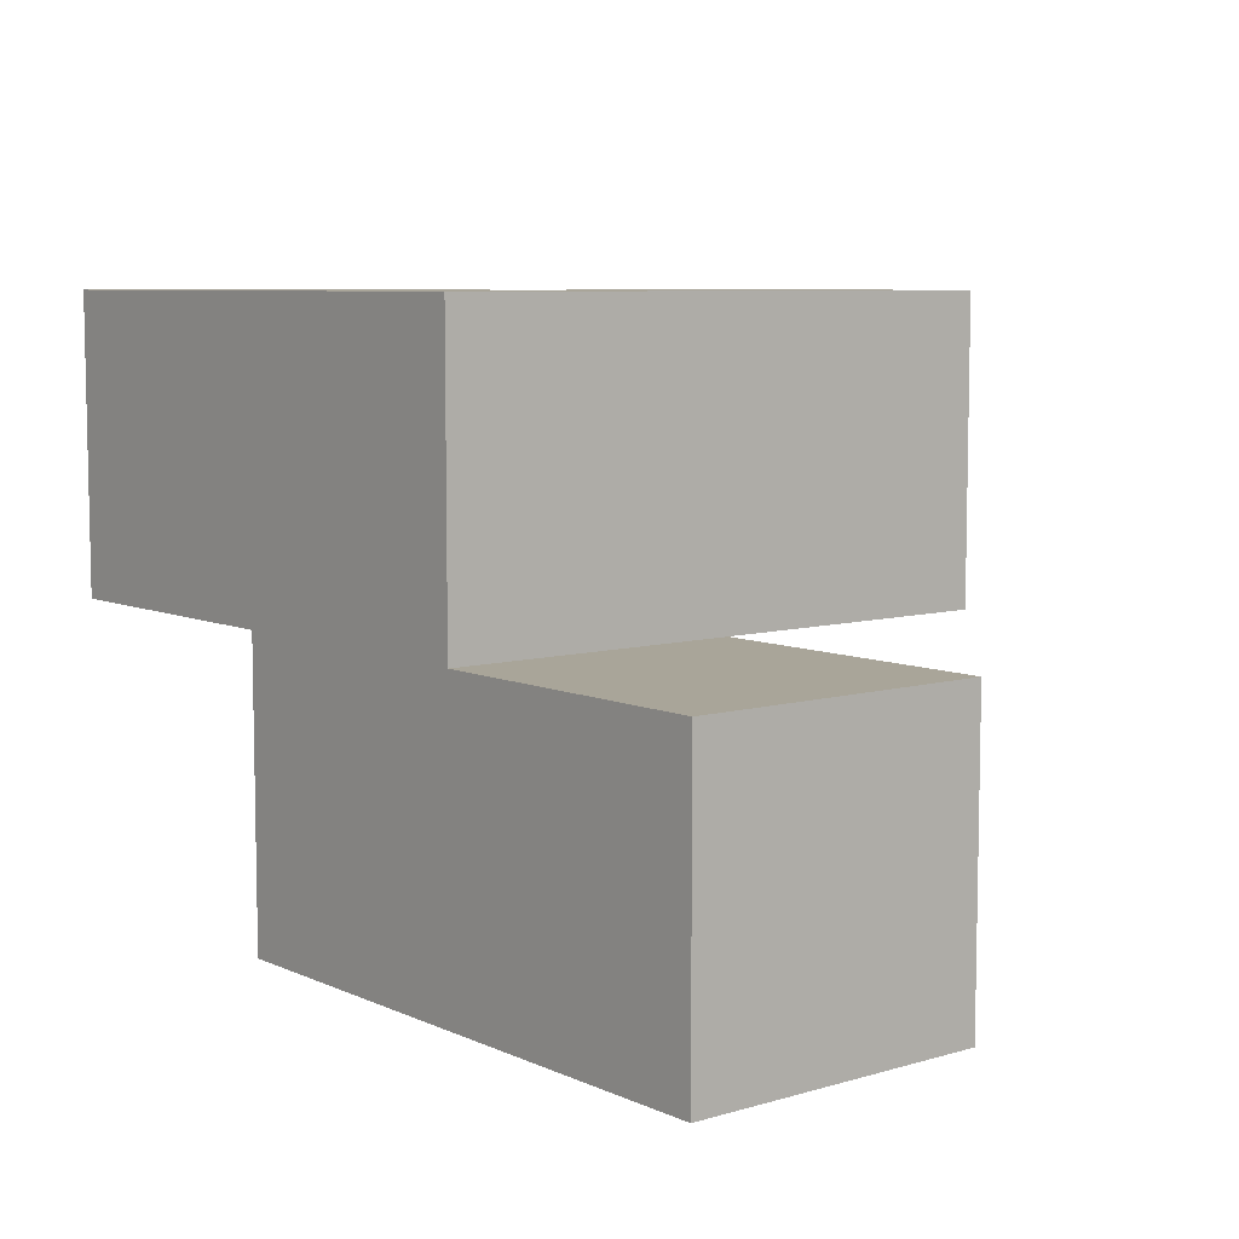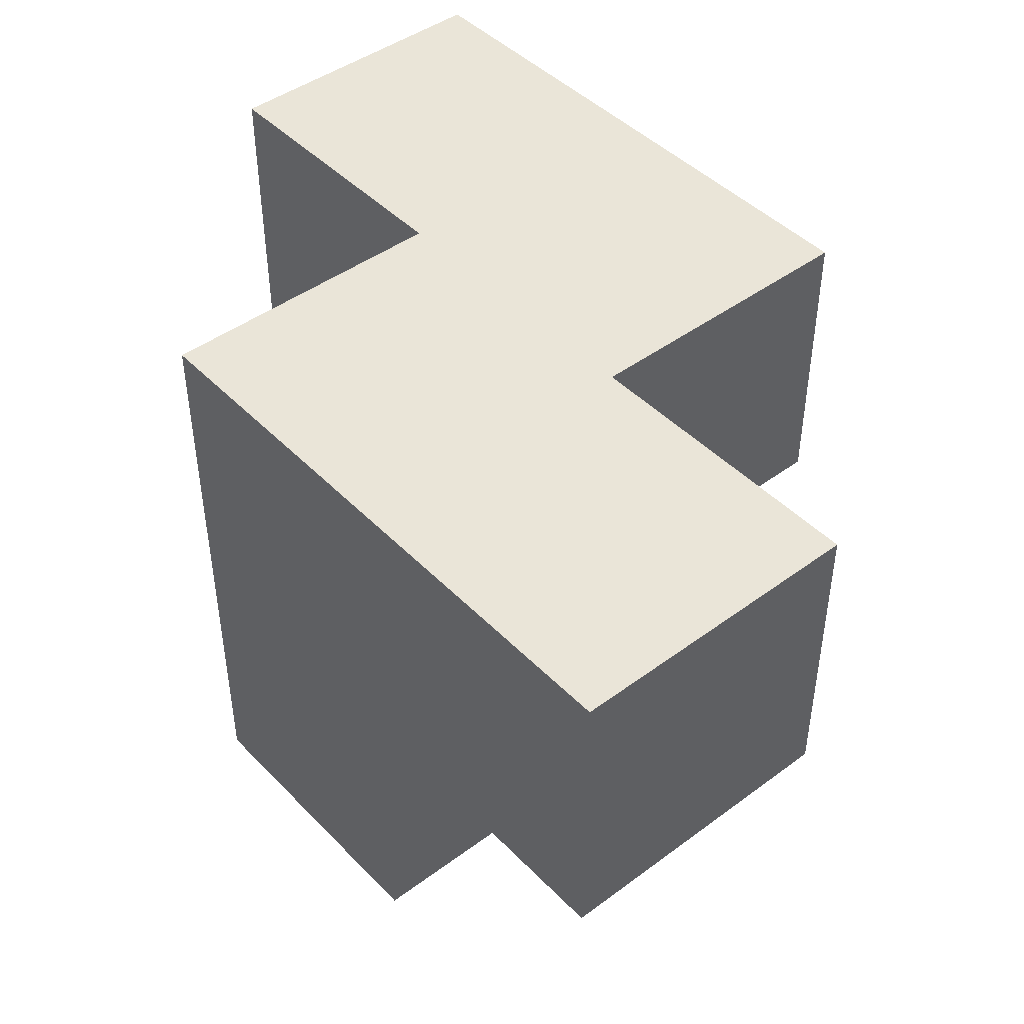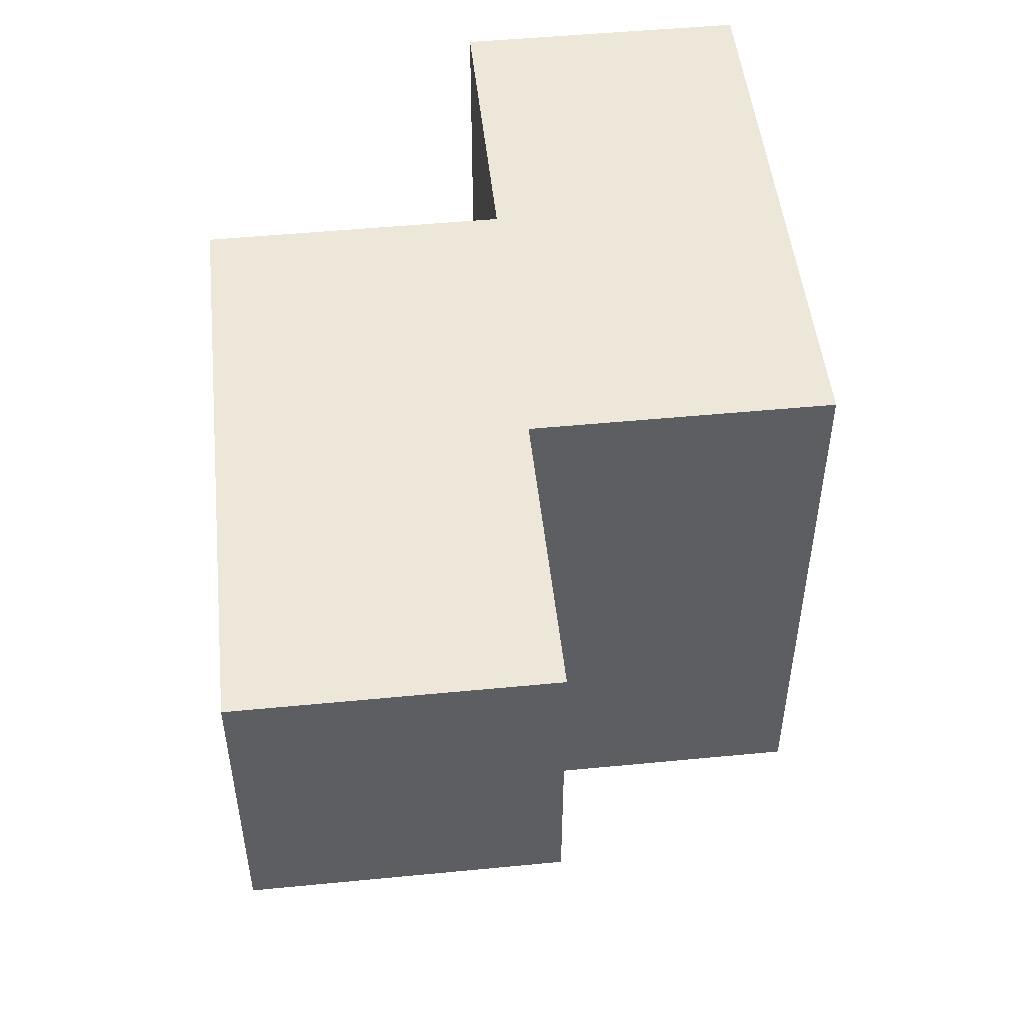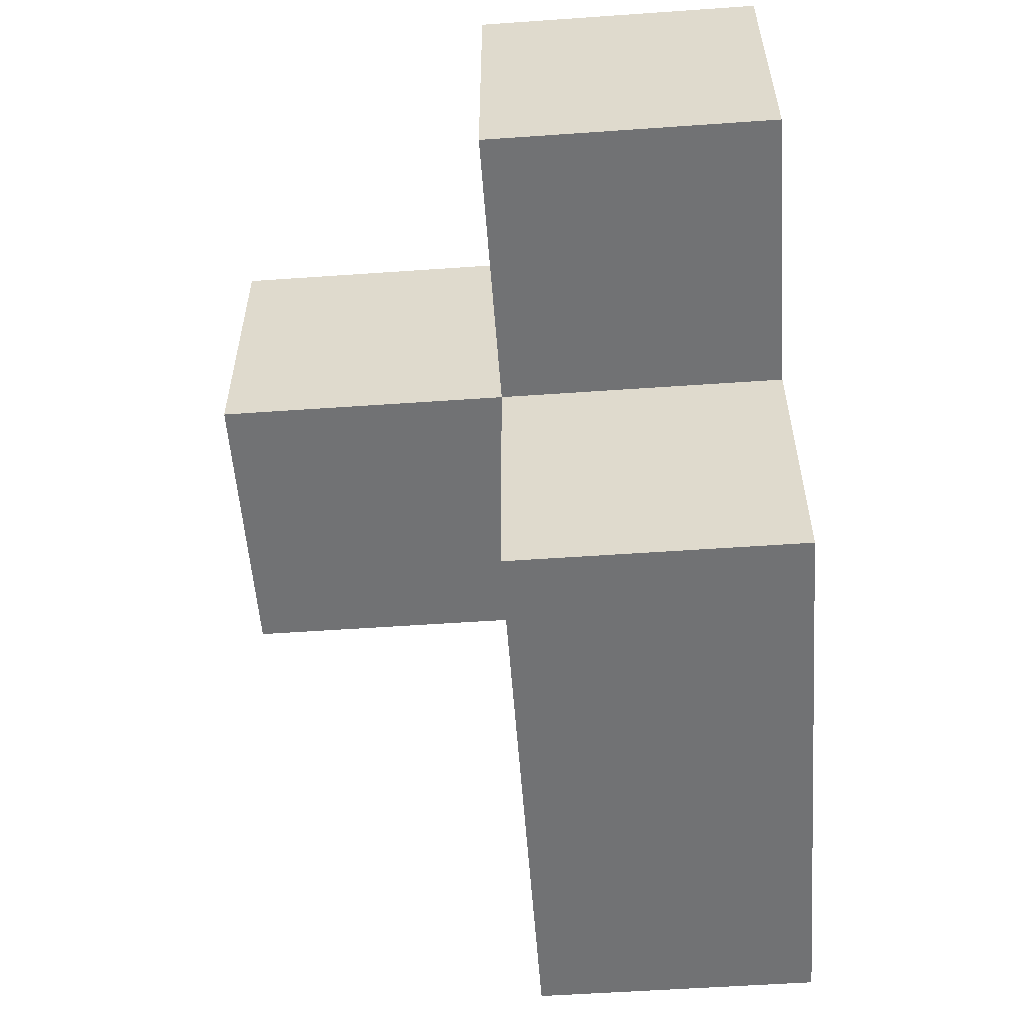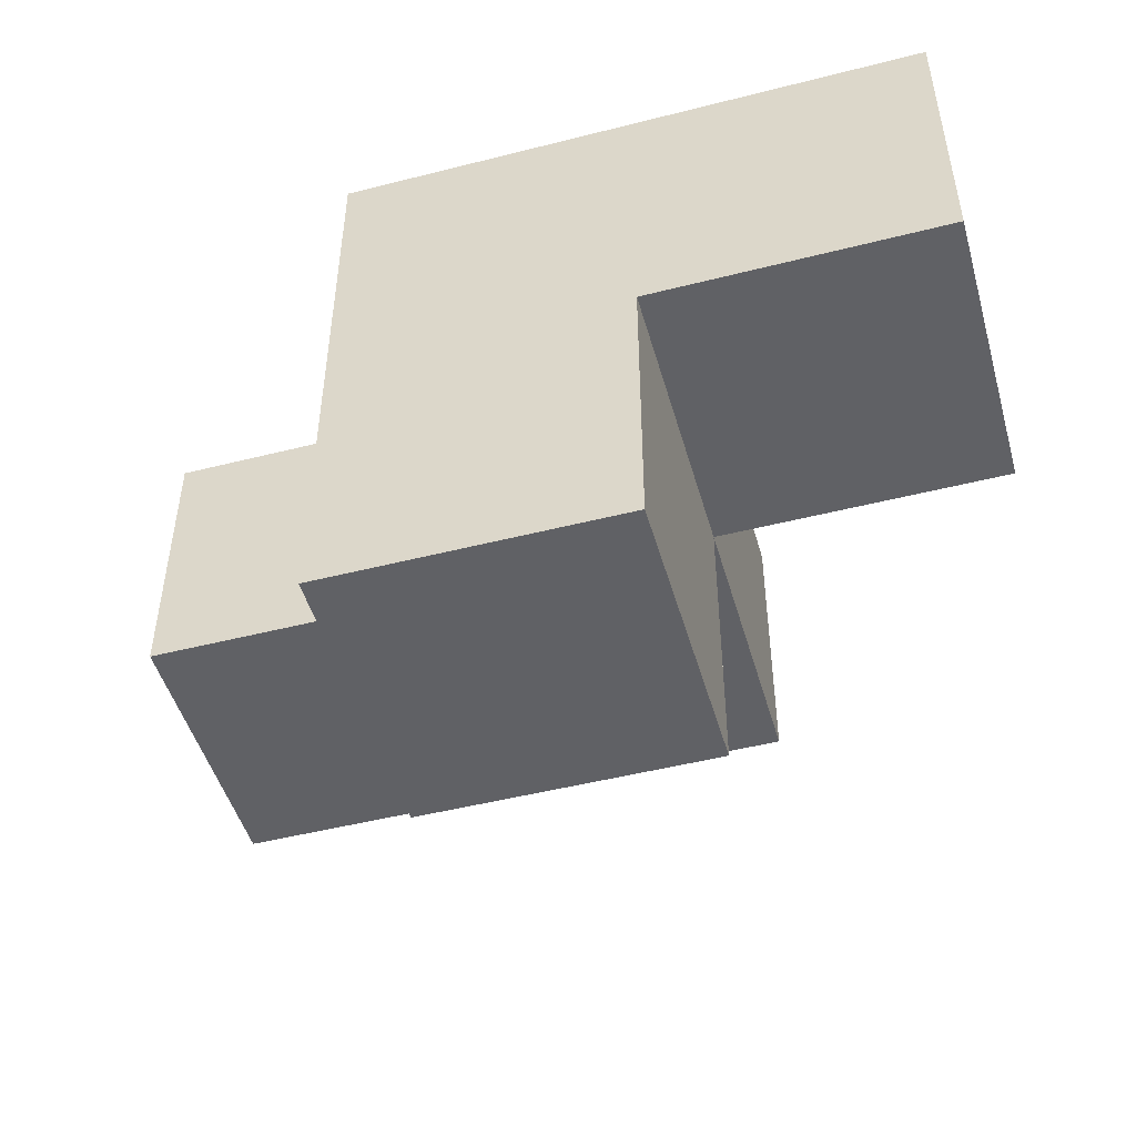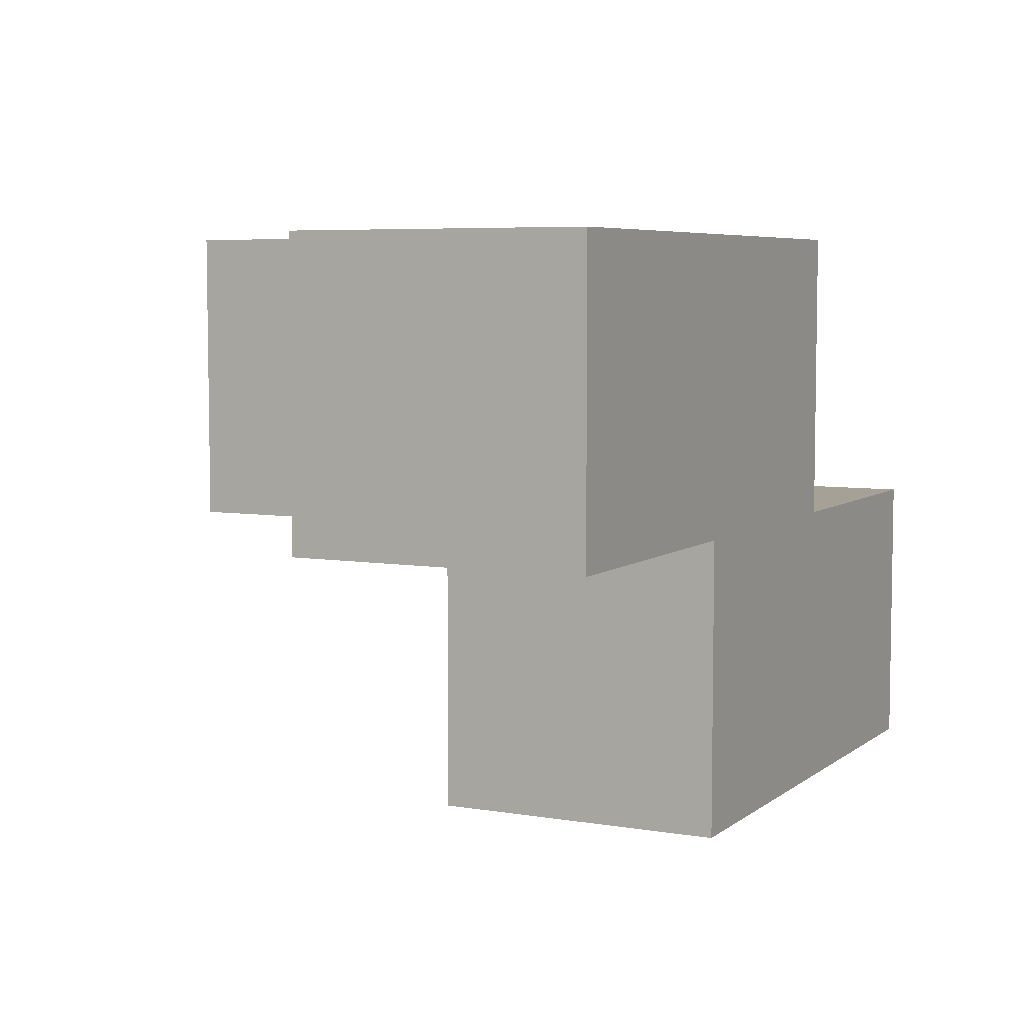
<metadata>
{"format":"obj","ext":"obj","renderer":"f3d","projection":"perspective","resolution":1024,"background":"white","views":[{"elev":7.4,"azim":50.8,"up":"+Y"},{"elev":45.0,"azim":-130.6,"up":"+Z"},{"elev":49.8,"azim":83.9,"up":"+Z"},{"elev":-55.4,"azim":-85.8,"up":"+Y"},{"elev":-48.5,"azim":-164.2,"up":"+Z"},{"elev":6.0,"azim":-63.1,"up":"+Y"}]}
</metadata>
<code>
v 1.995 0.01083 1.992
v 1.995 1.991 1.992
v 1.995 1.001 0.0125
v 1.005 1.991 1.992
v 2.985 1.001 1.992
v 0.015 1.991 1.002
v 1.005 0.01083 1.002
v 1.005 1.001 0.0125
v 1.995 0.01083 1.002
v 1.995 1.001 1.992
v 1.995 1.991 1.002
v 0.015 1.001 1.992
v 2.985 1.001 1.002
v 1.005 1.991 1.002
v 2.985 0.01083 1.002
v 1.005 1.001 1.992
v 2.985 0.01083 1.992
v 1.995 1.991 0.0125
v 0.015 1.001 1.002
v 1.995 1.001 1.002
v 1.005 1.991 0.0125
v 0.015 1.991 1.992
v 1.005 0.01083 1.992
v 1.005 1.001 1.002
f 16 10 4
f 2 4 10
f 11 14 2
f 4 2 14
f 20 11 10
f 2 10 11
f 24 19 14
f 6 14 19
f 12 16 22
f 4 22 16
f 19 24 12
f 16 12 24
f 14 6 4
f 22 4 6
f 6 19 22
f 12 22 19
f 9 7 20
f 24 20 7
f 23 1 16
f 10 16 1
f 7 9 23
f 1 23 9
f 24 7 16
f 23 16 7
f 3 8 18
f 21 18 8
f 8 3 24
f 20 24 3
f 18 21 11
f 14 11 21
f 21 8 14
f 24 14 8
f 3 18 20
f 11 20 18
f 15 9 13
f 20 13 9
f 1 17 10
f 5 10 17
f 9 15 1
f 17 1 15
f 13 20 5
f 10 5 20
f 15 13 17
f 5 17 13

</code>
